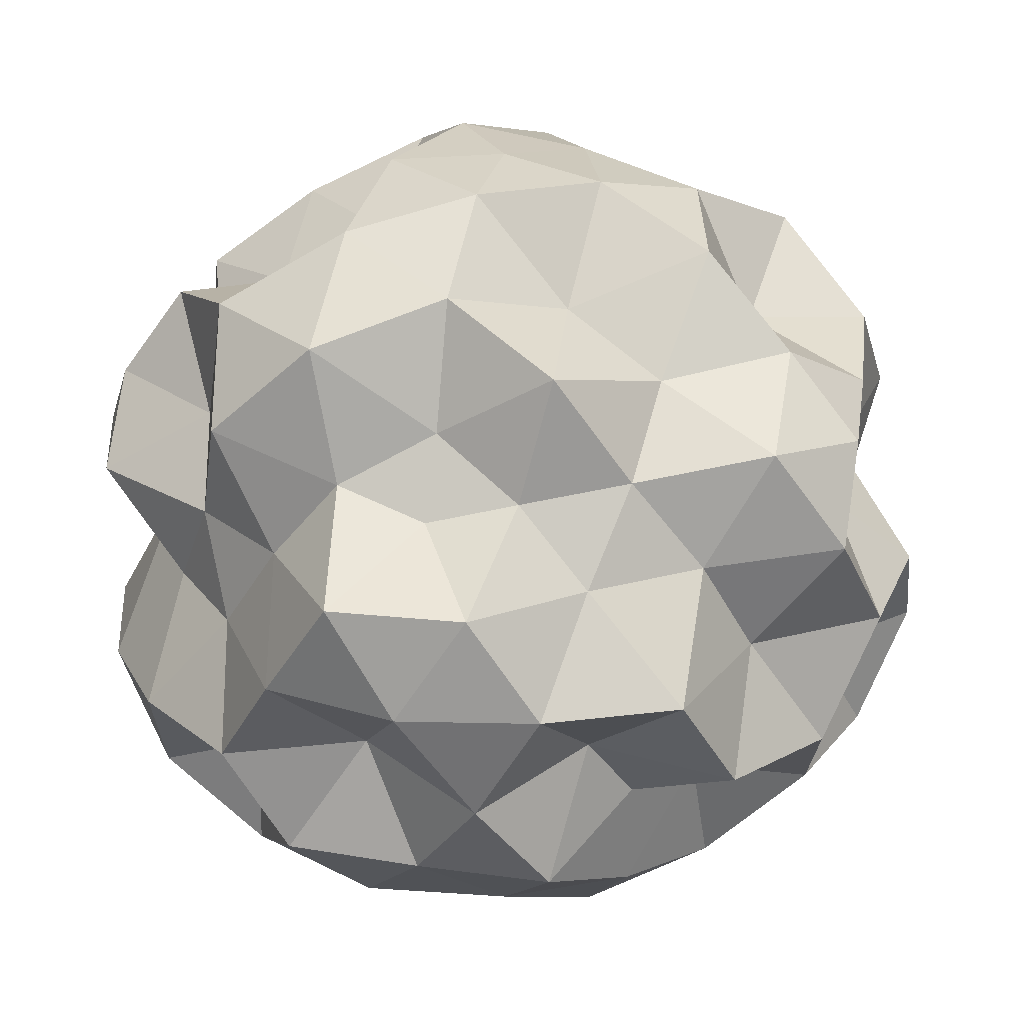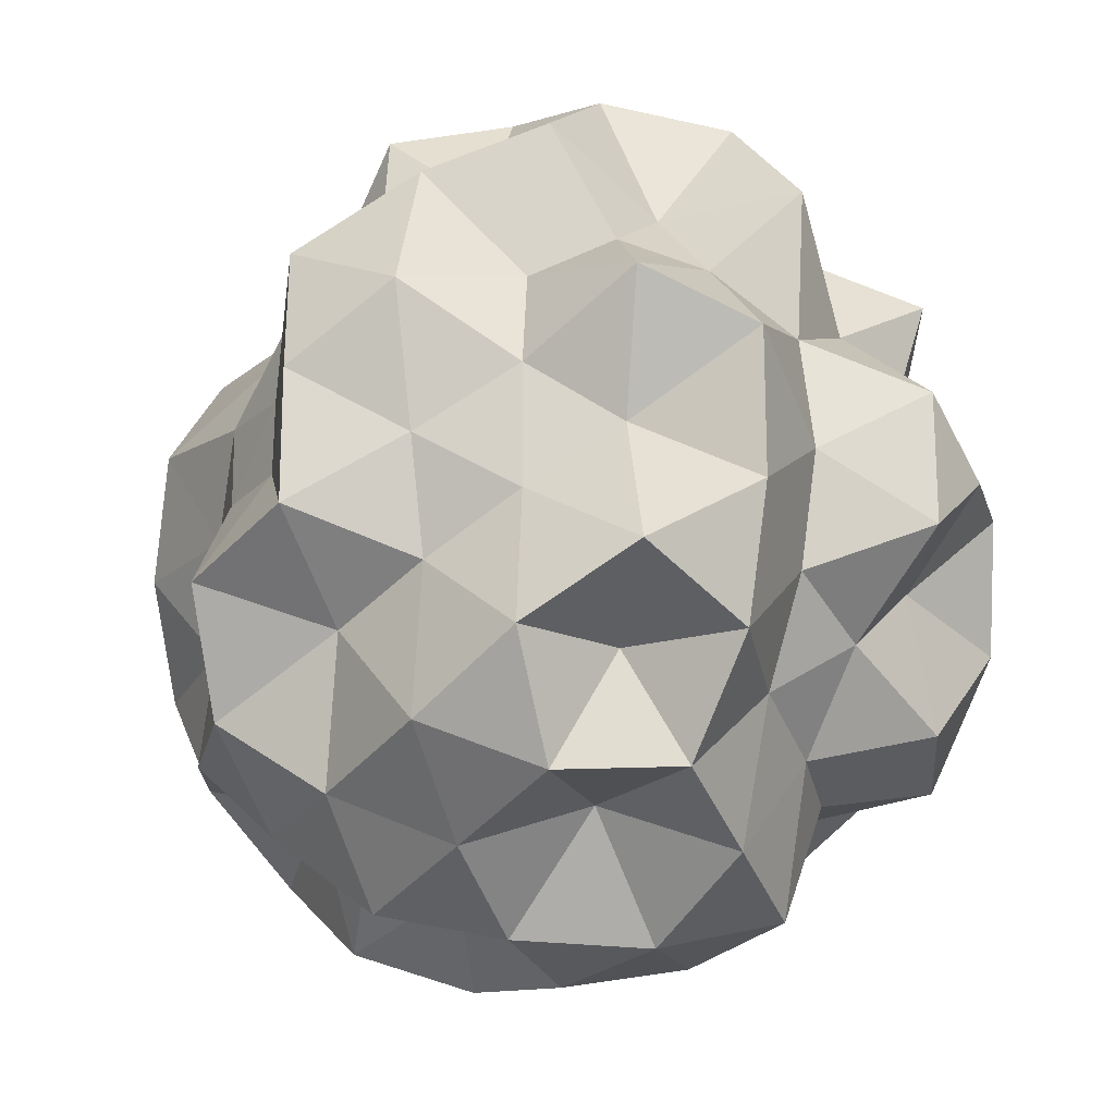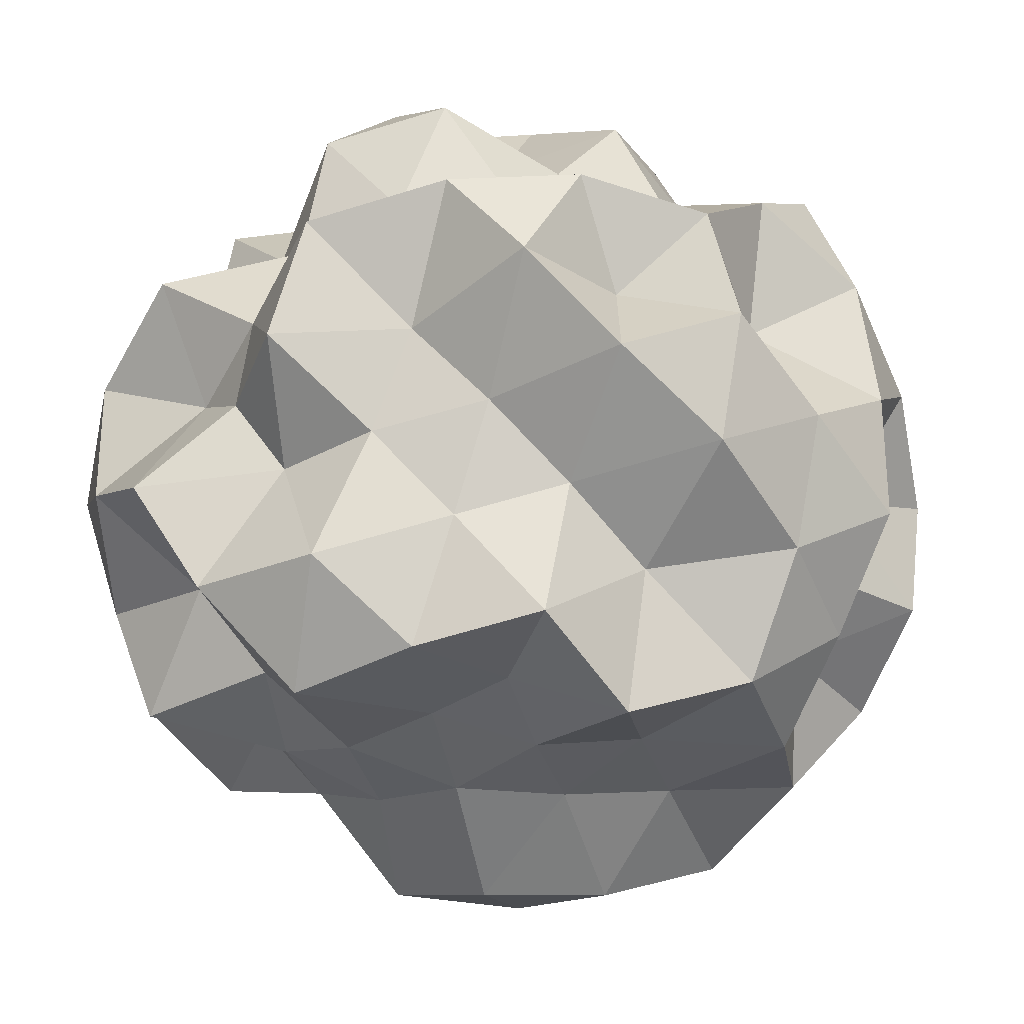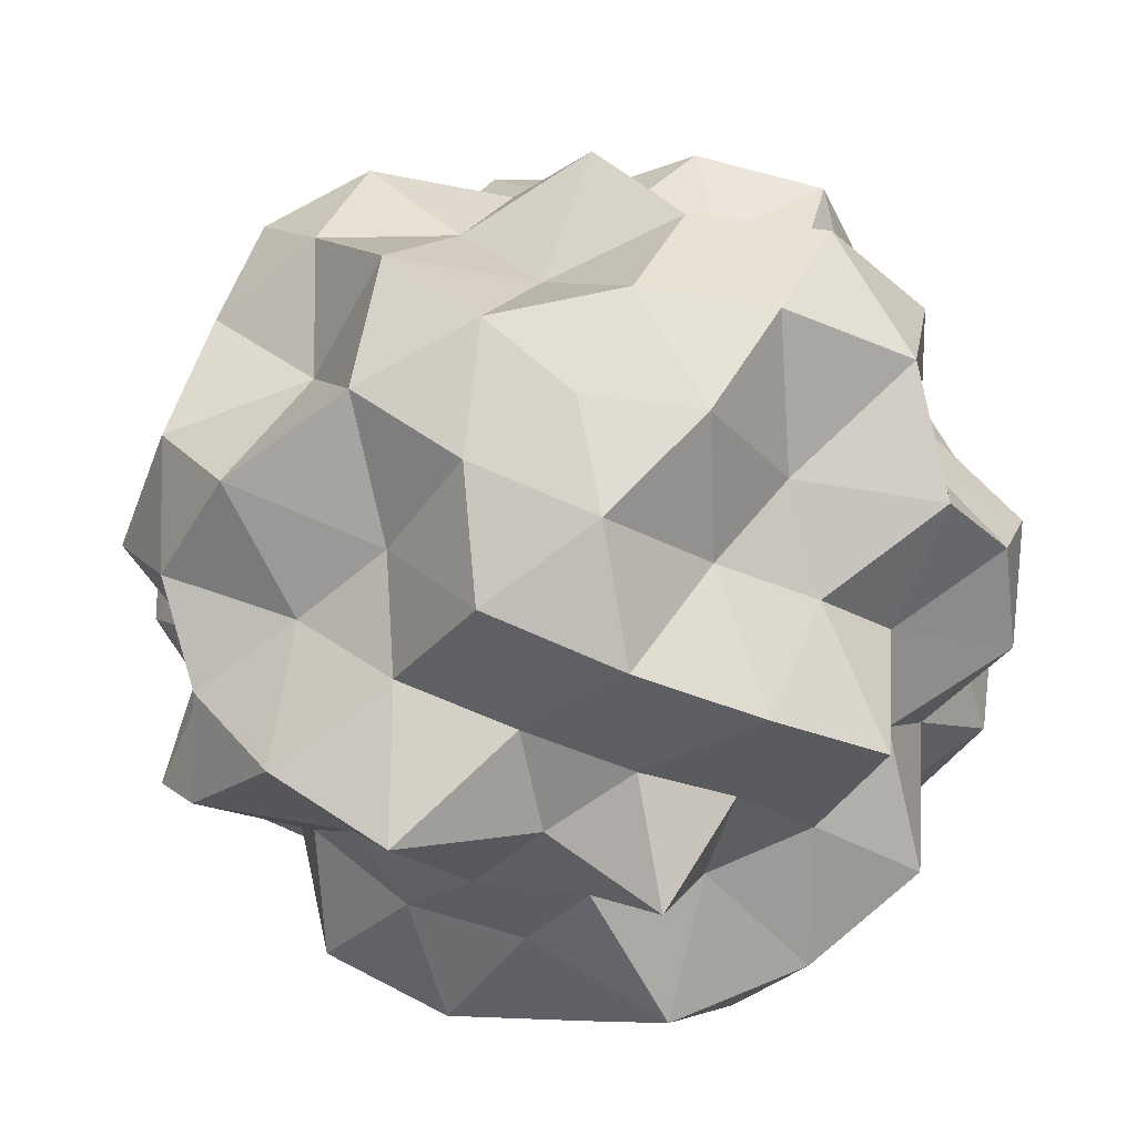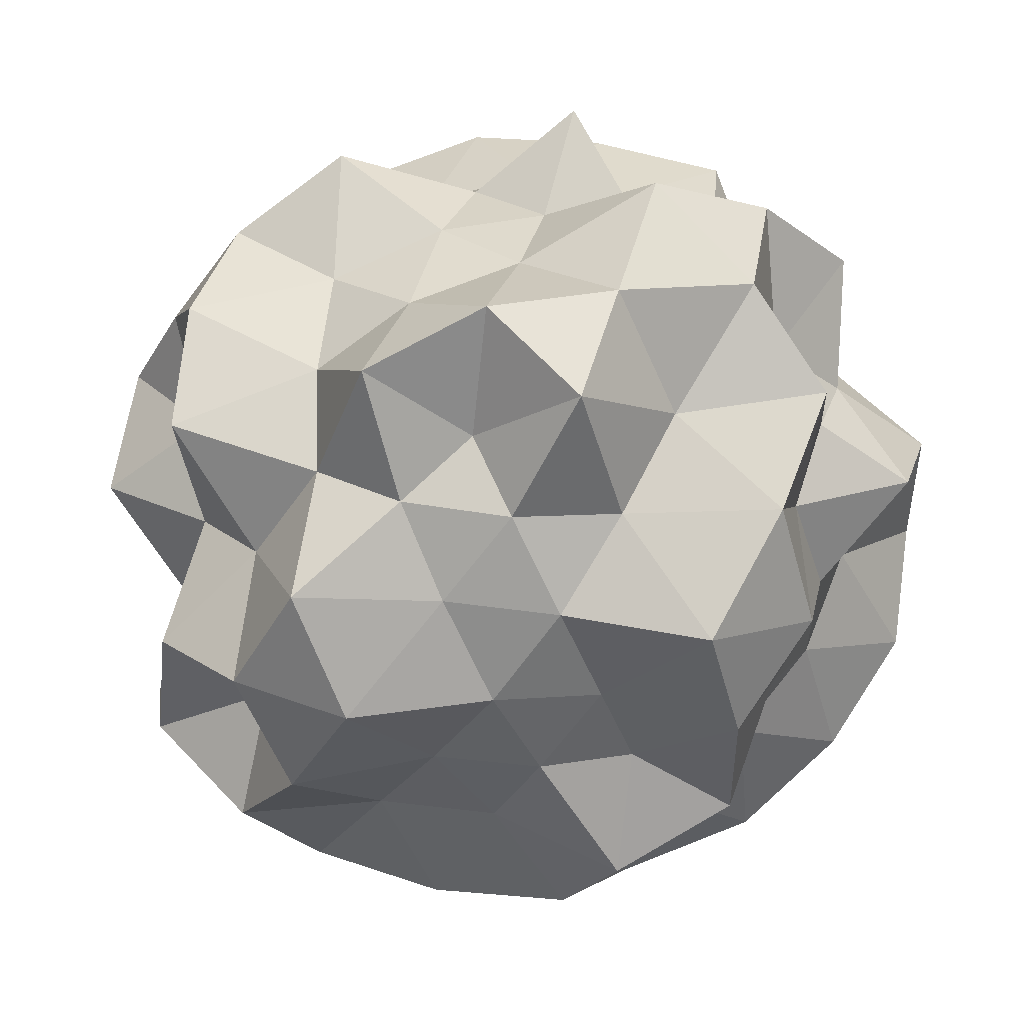
<metadata>
{"format":"obj","ext":"obj","renderer":"f3d","projection":"perspective","resolution":1024,"background":"white","views":[{"elev":27.0,"azim":-4.5,"up":"+Z"},{"elev":-19.5,"azim":-129.0,"up":"+Y"},{"elev":-61.4,"azim":-72.3,"up":"+Z"},{"elev":68.3,"azim":-172.8,"up":"+Z"},{"elev":49.0,"azim":160.8,"up":"+Y"}]}
</metadata>
<code>
o zerog_gib6_Icosphere.006
v 0.06004 0.006006 -0.1729
v -0.1263 0.0277 -0.1296
v 0.000369 0.1642 -0.08091
v 0.1636 0.0775 -0.02721
v 0.1378 -0.1126 -0.04277
v -0.04129 -0.1434 -0.1061
v -0.1378 0.1126 0.0427
v 0.04129 0.1434 0.106
v 0.1263 -0.0277 0.1296
v -0.000369 -0.1642 0.08084
v -0.1636 -0.0775 0.02714
v -0.06004 -0.006006 0.1728
f 1 2 3
f 2 1 6
f 1 3 4
f 1 4 5
f 1 5 6
f 2 6 11
f 3 2 7
f 4 3 8
f 5 4 9
f 6 5 10
f 2 11 7
f 3 7 8
f 4 8 9
f 5 9 10
f 6 10 11
f 7 11 12
f 8 7 12
f 9 8 12
f 10 9 12
f 11 10 12
o zerog_gib5_Icosphere.005
v 0.1109 0.1171 -0.2171
v -0.1705 0.08482 -0.1921
v -0.03275 0.2675 -0.02317
v 0.2188 0.1529 0.04356
v 0.2366 -0.1006 -0.08413
v -0.004059 -0.1427 -0.2298
v -0.2366 0.1006 0.08406
v 0.004059 0.1427 0.2297
v 0.1705 -0.08482 0.192
v 0.03275 -0.2675 0.0231
v -0.2188 -0.1529 -0.04363
v -0.1109 -0.1171 0.2171
f 13 14 15
f 14 13 18
f 13 15 16
f 13 16 17
f 13 17 18
f 14 18 23
f 15 14 19
f 16 15 20
f 17 16 21
f 18 17 22
f 14 23 19
f 15 19 20
f 16 20 21
f 17 21 22
f 18 22 23
f 19 23 24
f 20 19 24
f 21 20 24
f 22 21 24
f 23 22 24
o zerog_gib4_Icosphere.004
v 0 0 -0.1904
v -0.1378 0.1001 -0.08518
v 0.05263 0.162 -0.08518
v 0.1703 0 -0.08518
v 0.05263 -0.162 -0.08518
v -0.1378 -0.1001 -0.08518
v -0.05263 0.162 0.08516
v 0.1378 0.1001 0.08516
v 0.1378 -0.1001 0.08516
v -0.05263 -0.162 0.08516
v -0.1703 0 0.08516
v 0 0 0.1904
f 25 26 27
f 26 25 30
f 25 27 28
f 25 28 29
f 25 29 30
f 26 30 35
f 27 26 31
f 28 27 32
f 29 28 33
f 30 29 34
f 26 35 31
f 27 31 32
f 28 32 33
f 29 33 34
f 30 34 35
f 31 35 36
f 32 31 36
f 33 32 36
f 34 33 36
f 35 34 36
o zerog_gib3_Icosphere.003
v -0.04452 -0.1552 -0.00022
v 0.06173 -0.09269 -0.117
v 0.1121 -0.1073 0.04451
v -0.01995 -0.06957 0.1443
v -0.1519 -0.03159 0.04451
v -0.1015 -0.04588 -0.117
v 0.1519 0.03159 -0.04458
v 0.1015 0.04588 0.1169
v -0.06173 0.09269 0.1169
v -0.1121 0.1073 -0.04458
v 0.01995 0.06957 -0.1444
v 0.04452 0.1552 0.000151
f 37 38 39
f 38 37 42
f 37 39 40
f 37 40 41
f 37 41 42
f 38 42 47
f 39 38 43
f 40 39 44
f 41 40 45
f 42 41 46
f 38 47 43
f 39 43 44
f 40 44 45
f 41 45 46
f 42 46 47
f 43 47 48
f 44 43 48
f 45 44 48
f 46 45 48
f 47 46 48
o zerog_gib2_Icosphere.002
v 0 0 -0.2484
v -0.1797 0.1306 -0.1111
v 0.06865 0.2113 -0.1111
v 0.2222 0 -0.1111
v 0.06865 -0.2113 -0.1111
v -0.1797 -0.1306 -0.1111
v -0.06865 0.2113 0.1111
v 0.1797 0.1306 0.1111
v 0.1797 -0.1306 0.1111
v -0.06865 -0.2113 0.1111
v -0.2222 0 0.1111
v 0 0 0.2484
f 49 50 51
f 50 49 54
f 49 51 52
f 49 52 53
f 49 53 54
f 50 54 59
f 51 50 55
f 52 51 56
f 53 52 57
f 54 53 58
f 50 59 55
f 51 55 56
f 52 56 57
f 53 57 58
f 54 58 59
f 55 59 60
f 56 55 60
f 57 56 60
f 58 57 60
f 59 58 60
o zerog_gib1_Icosphere.001
v 0 0 -0.13
v -0.09407 0.06834 -0.05817
v 0.03593 0.1106 -0.05817
v 0.1163 0 -0.05817
v 0.03593 -0.1106 -0.05817
v -0.09407 -0.06834 -0.05817
v -0.03593 0.1106 0.0581
v 0.09407 0.06834 0.0581
v 0.09407 -0.06834 0.0581
v -0.03593 -0.1106 0.0581
v -0.1163 0 0.0581
v 0 0 0.13
f 61 62 63
f 62 61 66
f 61 63 64
f 61 64 65
f 61 65 66
f 62 66 71
f 63 62 67
f 64 63 68
f 65 64 69
f 66 65 70
f 62 71 67
f 63 67 68
f 64 68 69
f 65 69 70
f 66 70 71
f 67 71 72
f 68 67 72
f 69 68 72
f 70 69 72
f 71 70 72
o zerog_mut_mesh_Icosphere
v 0 0 -0.9584
v -0.7533 0.5479 -0.4286
v 0.2764 0.8506 -0.4118
v 0.9076 0 -0.4178
v 0.2877 -0.8865 -0.4286
v -0.7533 -0.5479 -0.4286
v -0.344 1.06 0.5125
v 0.8778 0.6377 0.4994
v 0.9138 -0.6646 0.5201
v -0.2764 -0.8506 0.4117
v -1.101 0 0.5068
v 0 0 1.133
v 0.2424 0.7468 -0.6301
v 0.1691 0.5211 -0.8152
v 0.07875 0.2424 -0.9042
v -0.2501 0.1817 -1.097
v -0.5159 0.3748 -0.95
v -0.6095 0.4429 -0.6054
v -0.6717 0.8618 -0.5838
v -0.2697 0.8309 -0.4966
v 0.03743 1.092 -0.5838
v -1.026 -0.3732 -0.5838
v -0.8506 0 -0.4841
v -0.9859 0.3581 -0.561
v -0.2501 -0.1817 -1.097
v -0.4253 -0.309 -0.7832
v -0.7586 -0.5517 -0.7533
v 0.9274 0 -0.745
v 0.5257 0 -0.7832
v 0.2577 0 -0.9143
v 0.5038 0.7468 -0.4814
v 0.847 0.6154 -0.5957
v 1.023 0.294 -0.5691
v 0.2824 -0.8692 -0.7343
v 0.2022 -0.6229 -0.9746
v 0.098 -0.3019 -1.125
v 1.049 -0.3019 -0.5838
v 0.8348 -0.6065 -0.5871
v 0.484 -0.7166 -0.4625
v 0.03743 -1.092 -0.5838
v -0.3189 -0.9814 -0.5871
v -0.6717 -0.8618 -0.5838
v -1.16 0.1791 0.2805
v -0.965 0.3135 -0
v -0.896 0.4615 -0.2407
v -1.059 -0.5451 -0.2845
v -0.9511 -0.309 -5.5e-05
v -1.16 -0.1791 0.2805
v -0.1552 0.9554 0.2312
v 0 1.027 -0
v 0.1932 1.19 -0.2877
v -0.6872 0.6817 -0.2313
v -0.7315 1.008 6.6e-05
v -0.436 0.8642 0.2312
v 0.883 0.4548 0.2372
v 0.9511 0.309 -5.5e-05
v 1.16 0.1791 -0.2805
v 0.5367 1.064 -0.2845
v 0.5878 0.809 -5.5e-05
v 0.8677 0.8618 0.2921
v 0.8552 -0.8493 0.2878
v 0.6119 -0.8431 5.6e-05
v 0.5426 -1.077 -0.2877
v 1.208 -0.1866 -0.2919
v 1.154 -0.3748 0
v 0.896 -0.4615 0.2408
v -0.5506 -1.092 0.2921
v -0.713 -0.9814 -0
v -0.8458 -0.8391 -0.2845
v 0.1552 -0.9554 -0.2313
v 0 -1.213 0
v -0.1883 -1.159 0.2805
v -0.8311 0.2389 0.4624
v -0.847 0.6154 0.5958
v -0.4911 0.7271 0.4692
v -0.03007 0.8769 0.4692
v 0.3271 1.008 0.6024
v 0.6547 0.8391 0.5693
v 1 0.3634 0.5693
v 1.059 0 0.6024
v 0.9859 -0.3581 0.561
v 0.6547 -0.8391 0.5693
v 0.2737 -0.8431 0.5039
v -0.03007 -0.8769 0.4692
v -0.5038 -0.7468 0.4815
v -0.8348 -0.6065 0.5871
v -0.8526 -0.2453 0.4745
v -0.098 0.3019 1.125
v -0.2022 0.6229 0.9747
v -0.2424 0.7468 0.6302
v -0.9274 0 0.7451
v -0.5257 0 0.7831
v -0.3171 0 1.125
v 0.2465 0.1791 1.081
v 0.4253 0.309 0.7831
v 0.6346 0.4615 0.6302
v 0.2529 -0.1839 1.109
v 0.5293 -0.385 0.9747
v 0.7394 -0.5372 0.7343
v -0.098 -0.3019 1.125
v -0.1971 -0.6065 0.95
v -0.2362 -0.7271 0.6142
v -0.05357 0.6983 -0.676
v -0.1745 0.5377 -1.04
v -0.4503 0.7323 -0.829
v -0.6708 -0.1625 -0.6663
v -0.6807 0.1648 -0.676
v -0.4656 1e-06 -0.8572
v 0.7741 0.3189 -0.8081
v 0.3712 0.27 -0.8448
v 0.4538 0.5334 -0.676
v 0.5425 -0.6377 -0.8081
v 0.3712 -0.27 -0.8448
v 0.6644 -0.2739 -0.6935
v -0.4503 -0.7323 -0.829
v -0.1402 -0.4316 -0.8356
v -0.06403 -0.8348 -0.8081
v -1.015 0 0
v -1.166 0.2 -0.3131
v -1.166 -0.2 -0.3131
v -0.3902 1.202 0.000134
v -0.1676 1.154 -0.3087
v -0.5566 1.06 -0.3166
v 1.007 0.7323 6.6e-05
v 0.8618 0.4253 -0.2545
v 0.6708 0.6882 -0.2545
v 0.9958 -0.7235 6.6e-05
v 0.8257 -0.847 -0.3131
v 0.8745 -0.4316 -0.2582
v -0.3803 -1.171 6.6e-05
v -0.4472 -0.8506 -0.2545
v -0.1676 -1.154 -0.3087
v -0.6983 0.7172 0.265
v -0.9958 0.7235 6.4e-05
v -0.8618 0.4253 0.2544
v 0.4588 0.8737 0.2611
v 0.317 0.9768 -1e-06
v 0.1402 0.965 0.2582
v 0.9718 -0.1669 0.2611
v 1.026 0 1e-06
v 1.166 0.2 0.3133
v 0.1439 -0.9911 0.265
v 0.3803 -1.171 6.6e-05
v 0.4656 -0.8865 0.265
v -0.8745 -0.4316 0.2582
v -0.8209 -0.5964 0
v -0.6807 -0.6983 0.2582
v -0.3671 0.2667 0.8356
v -0.5425 0.6377 0.8081
v -0.6382 0.2629 0.6661
v 0.1701 0.5235 1.014
v 0.3712 0.6037 0.6835
v 0.05279 0.6882 0.6661
v 0.5504 0 1.014
v 0.6882 -0.1669 0.6835
v 0.8471 0.2054 0.8414
v 0.1402 -0.4316 0.8356
v 0.06403 -0.8348 0.8081
v 0.3766 -0.6126 0.6936
v -0.4569 -0.3323 1.04
v -0.8059 -0.3323 0.8414
v -0.5647 -0.6646 0.8414
f 73 88 87
f 74 90 96
f 73 87 102
f 73 102 108
f 73 108 97
f 74 96 117
f 75 93 123
f 76 105 129
f 77 111 135
f 78 114 141
f 74 117 124
f 75 123 130
f 76 129 136
f 77 135 142
f 78 141 118
f 79 147 162
f 80 150 168
f 81 153 171
f 82 156 174
f 83 159 163
f 85 93 75
f 86 175 85
f 87 176 86
f 85 175 93
f 175 92 93
f 86 176 175
f 176 177 175
f 175 177 92
f 177 91 92
f 87 88 176
f 88 89 176
f 176 89 177
f 89 90 177
f 177 90 91
f 90 74 91
f 94 99 78
f 95 178 94
f 96 179 95
f 94 178 99
f 178 98 99
f 95 179 178
f 179 180 178
f 178 180 98
f 180 97 98
f 96 90 179
f 90 89 179
f 179 89 180
f 89 88 180
f 180 88 97
f 88 73 97
f 100 105 76
f 101 181 100
f 102 182 101
f 100 181 105
f 181 104 105
f 101 182 181
f 182 183 181
f 181 183 104
f 183 103 104
f 102 87 182
f 87 86 182
f 182 86 183
f 86 85 183
f 183 85 103
f 85 75 103
f 106 111 77
f 107 184 106
f 108 185 107
f 106 184 111
f 184 110 111
f 107 185 184
f 185 186 184
f 184 186 110
f 186 109 110
f 108 102 185
f 102 101 185
f 185 101 186
f 101 100 186
f 186 100 109
f 100 76 109
f 99 114 78
f 98 187 99
f 97 188 98
f 99 187 114
f 187 113 114
f 98 188 187
f 188 189 187
f 187 189 113
f 189 112 113
f 97 108 188
f 108 107 188
f 188 107 189
f 107 106 189
f 189 106 112
f 106 77 112
f 115 120 83
f 116 190 115
f 117 191 116
f 115 190 120
f 190 119 120
f 116 191 190
f 191 192 190
f 190 192 119
f 192 118 119
f 117 96 191
f 96 95 191
f 191 95 192
f 95 94 192
f 192 94 118
f 94 78 118
f 121 126 79
f 122 193 121
f 123 194 122
f 121 193 126
f 193 125 126
f 122 194 193
f 194 195 193
f 193 195 125
f 195 124 125
f 123 93 194
f 93 92 194
f 194 92 195
f 92 91 195
f 195 91 124
f 91 74 124
f 127 132 80
f 128 196 127
f 129 197 128
f 127 196 132
f 196 131 132
f 128 197 196
f 197 198 196
f 196 198 131
f 198 130 131
f 129 105 197
f 105 104 197
f 197 104 198
f 104 103 198
f 198 103 130
f 103 75 130
f 133 138 81
f 134 199 133
f 135 200 134
f 133 199 138
f 199 137 138
f 134 200 199
f 200 201 199
f 199 201 137
f 201 136 137
f 135 111 200
f 111 110 200
f 200 110 201
f 110 109 201
f 201 109 136
f 109 76 136
f 139 144 82
f 140 202 139
f 141 203 140
f 139 202 144
f 202 143 144
f 140 203 202
f 203 204 202
f 202 204 143
f 204 142 143
f 141 114 203
f 114 113 203
f 203 113 204
f 113 112 204
f 204 112 142
f 112 77 142
f 126 147 79
f 125 205 126
f 124 206 125
f 126 205 147
f 205 146 147
f 125 206 205
f 206 207 205
f 205 207 146
f 207 145 146
f 124 117 206
f 117 116 206
f 206 116 207
f 116 115 207
f 207 115 145
f 115 83 145
f 132 150 80
f 131 208 132
f 130 209 131
f 132 208 150
f 208 149 150
f 131 209 208
f 209 210 208
f 208 210 149
f 210 148 149
f 130 123 209
f 123 122 209
f 209 122 210
f 122 121 210
f 210 121 148
f 121 79 148
f 138 153 81
f 137 211 138
f 136 212 137
f 138 211 153
f 211 152 153
f 137 212 211
f 212 213 211
f 211 213 152
f 213 151 152
f 136 129 212
f 129 128 212
f 212 128 213
f 128 127 213
f 213 127 151
f 127 80 151
f 144 156 82
f 143 214 144
f 142 215 143
f 144 214 156
f 214 155 156
f 143 215 214
f 215 216 214
f 214 216 155
f 216 154 155
f 142 135 215
f 135 134 215
f 215 134 216
f 134 133 216
f 216 133 154
f 133 81 154
f 120 159 83
f 119 217 120
f 118 218 119
f 120 217 159
f 217 158 159
f 119 218 217
f 218 219 217
f 217 219 158
f 219 157 158
f 118 141 218
f 141 140 218
f 218 140 219
f 140 139 219
f 219 139 157
f 139 82 157
f 160 165 84
f 161 220 160
f 162 221 161
f 160 220 165
f 220 164 165
f 161 221 220
f 221 222 220
f 220 222 164
f 222 163 164
f 162 147 221
f 147 146 221
f 221 146 222
f 146 145 222
f 222 145 163
f 145 83 163
f 166 160 84
f 167 223 166
f 168 224 167
f 166 223 160
f 223 161 160
f 167 224 223
f 224 225 223
f 223 225 161
f 225 162 161
f 168 150 224
f 150 149 224
f 224 149 225
f 149 148 225
f 225 148 162
f 148 79 162
f 169 166 84
f 170 226 169
f 171 227 170
f 169 226 166
f 226 167 166
f 170 227 226
f 227 228 226
f 226 228 167
f 228 168 167
f 171 153 227
f 153 152 227
f 227 152 228
f 152 151 228
f 228 151 168
f 151 80 168
f 172 169 84
f 173 229 172
f 174 230 173
f 172 229 169
f 229 170 169
f 173 230 229
f 230 231 229
f 229 231 170
f 231 171 170
f 174 156 230
f 156 155 230
f 230 155 231
f 155 154 231
f 231 154 171
f 154 81 171
f 165 172 84
f 164 232 165
f 163 233 164
f 165 232 172
f 232 173 172
f 164 233 232
f 233 234 232
f 232 234 173
f 234 174 173
f 163 159 233
f 159 158 233
f 233 158 234
f 158 157 234
f 234 157 174
f 157 82 174

</code>
